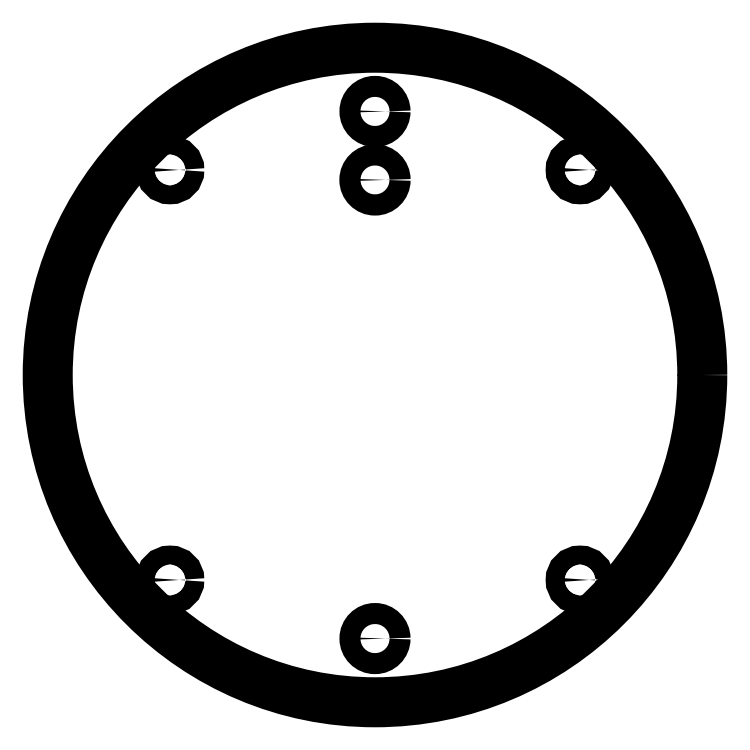
<metadata>
{"format":"dxf","ext":"dxf","renderer":"ezdxf+matplotlib","layout":"modelspace","background":"white","min_lineweight":24,"dpi":150}
</metadata>
<code>
0
SECTION
2
ENTITIES
0
CIRCLE
8
0
10
-37.5
20
-105.9
30
0
40
2
0
CIRCLE
8
0
10
50.2
20
-105.9
30
0
40
2
0
CIRCLE
8
0
10
-37.5
20
-18.16
30
0
40
2
0
CIRCLE
8
0
10
50.2
20
-18.16
30
0
40
2
0
CIRCLE
8
0
10
6.35
20
-62.03
30
0
40
70
0
CIRCLE
8
0
10
6.35
20
-5.65
30
0
40
2.25
0
CIRCLE
8
0
10
6.35
20
-20.3
30
0
40
2.27
0
CIRCLE
8
0
10
6.35
20
-118.4
30
0
40
2.25
0
ENDSEC
0
EOF

</code>
